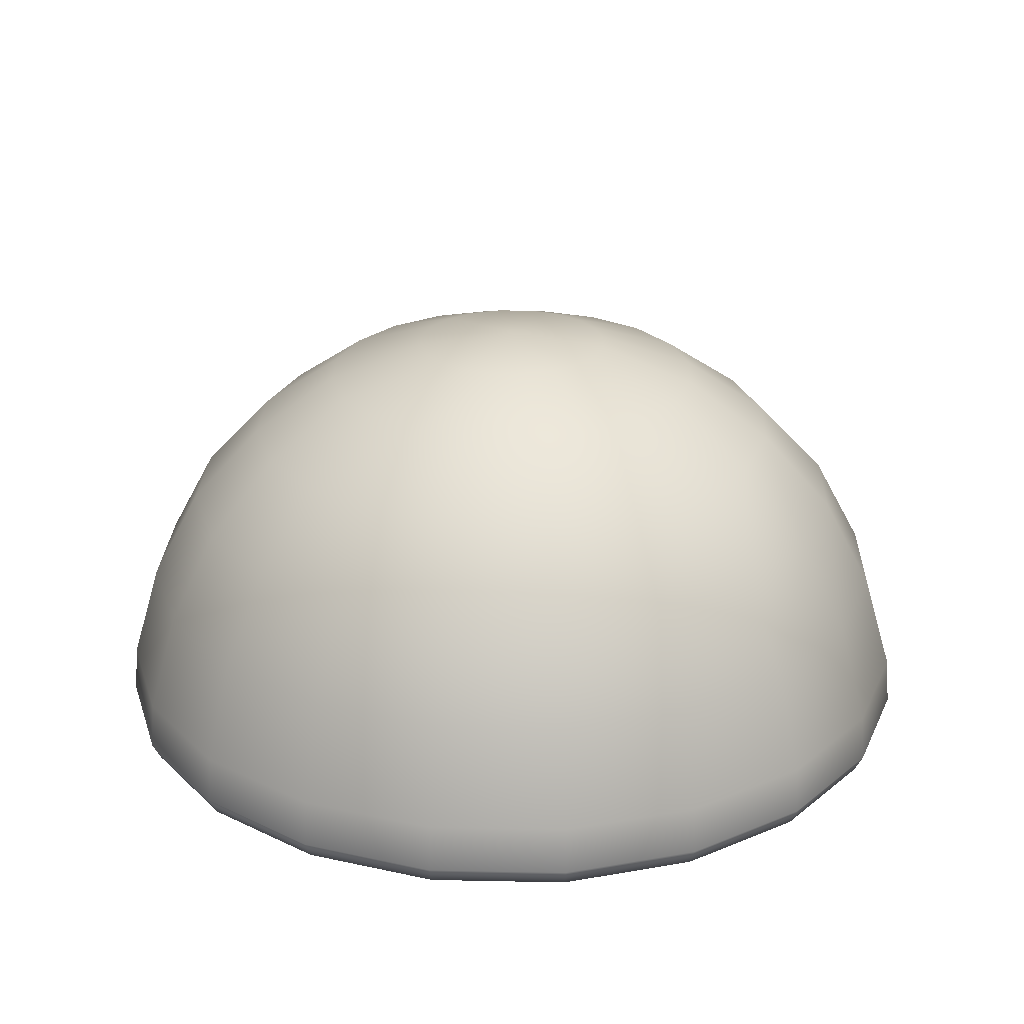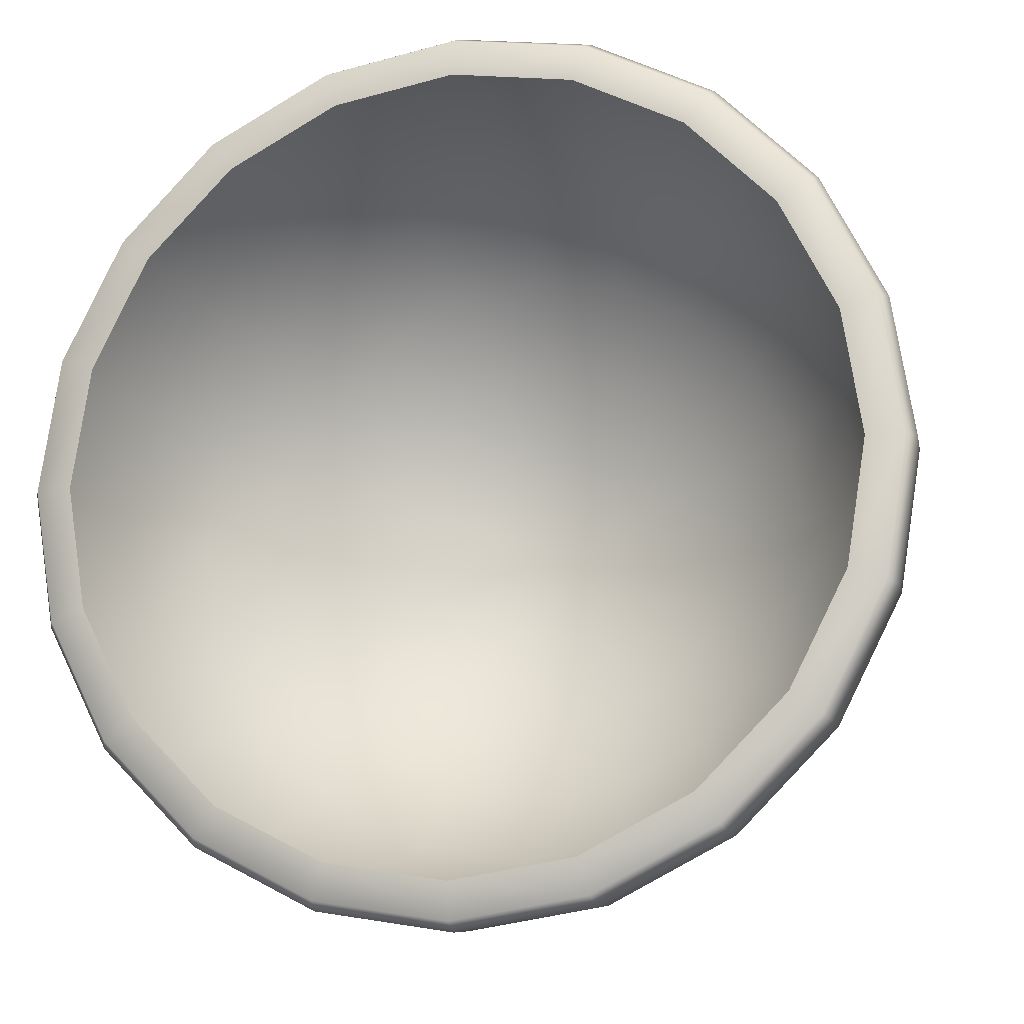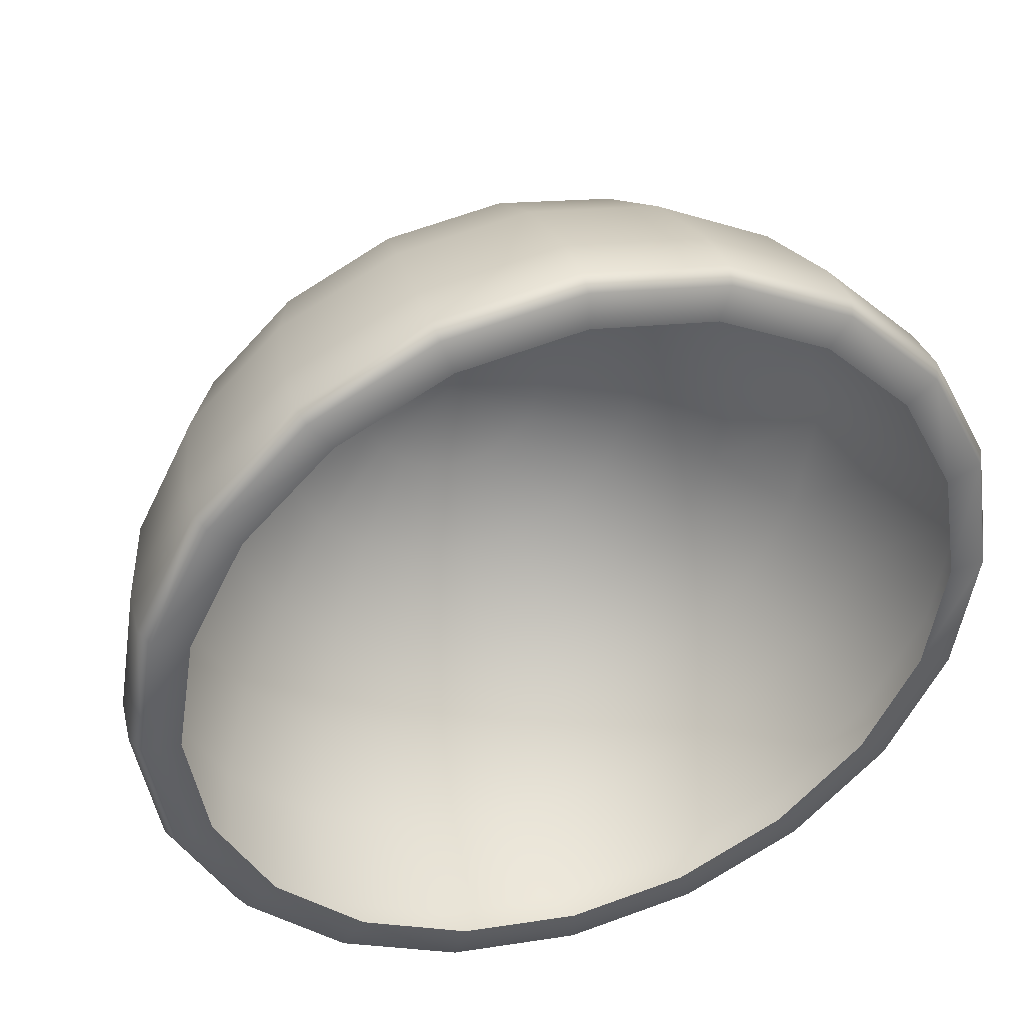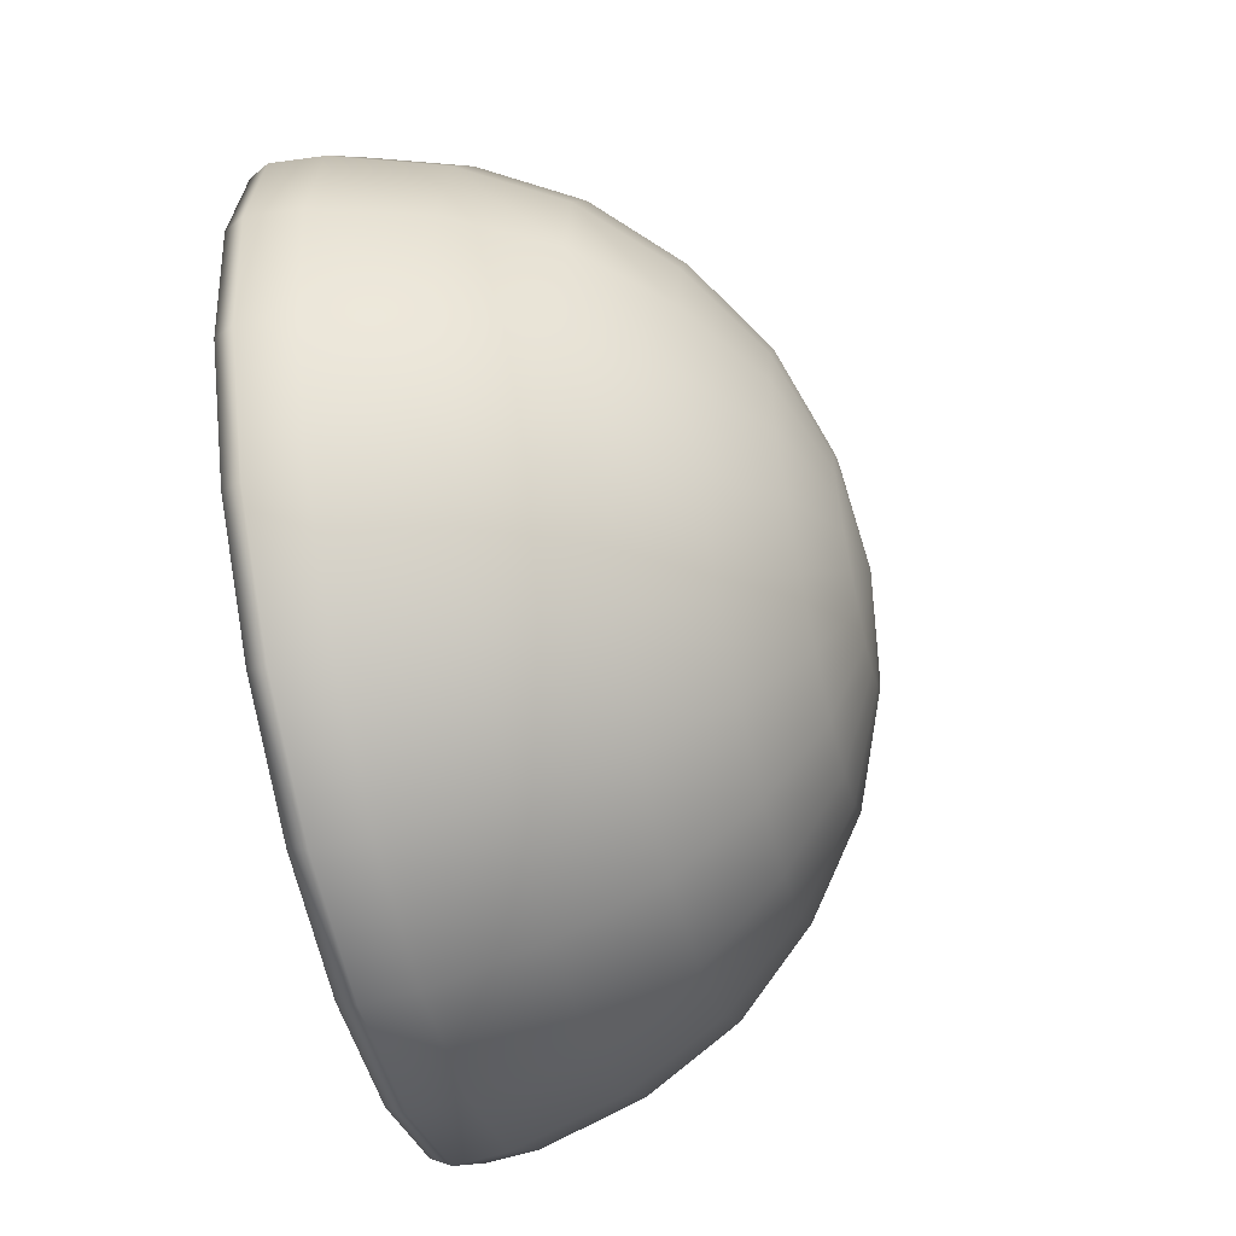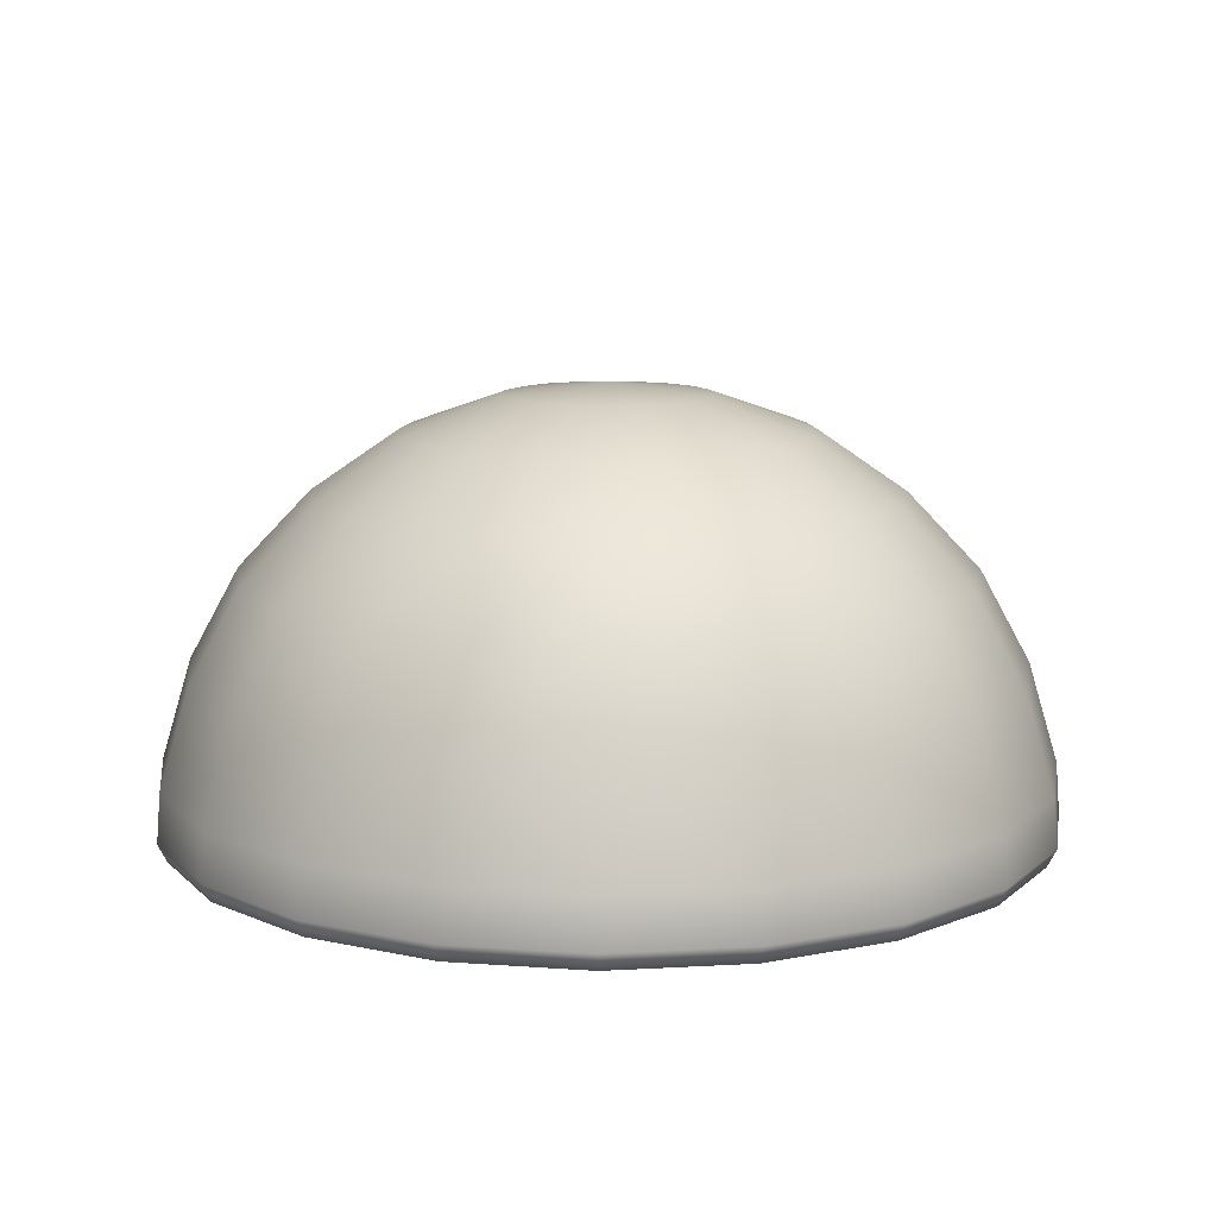
<metadata>
{"format":"obj","ext":"obj","renderer":"f3d","projection":"perspective","resolution":1024,"background":"white","views":[{"elev":24.6,"azim":28.9,"up":"+Y"},{"elev":-12.8,"azim":15.6,"up":"+Z"},{"elev":41.3,"azim":-17.7,"up":"+Z"},{"elev":-55.1,"azim":103.1,"up":"+Z"},{"elev":11.4,"azim":-70.9,"up":"+Y"}]}
</metadata>
<code>
g ENV_flagBase_MO
v -1.956e-08 0.0004692 -0.009963
v -1.956e-08 6.387e-05 -0.009753
v 0.003014 6.387e-05 -0.009276
v 0.005805 0.001564 -0.00799
v 0.005414 0.003815 -0.007451
v 0.002846 0.003815 -0.008759
v 0.00799 0.001564 -0.005805
v 0.00806 0.0004692 -0.005856
v 0.007451 0.003815 -0.005414
v 0.004755 0.005878 -0.006545
v 0.006545 0.005878 -0.004755
v 0.009475 0.0004692 -0.003078
v 0.009276 6.387e-05 -0.003014
v 0.009393 0.001564 -0.003052
v 0.008759 0.003815 -0.002846
v 0.007694 0.005878 -0.002499
v 0.009963 0.0004692 6.277e-07
v 0.009754 6.387e-05 6.277e-07
v 0.009276 6.387e-05 0.003014
v 0.009475 0.0004692 0.003079
v 0.009877 0.001564 6.277e-07
v 0.009393 0.001564 0.003053
v 0.00806 0.0004692 0.005857
v 0.00921 0.003815 6.277e-07
v 0.00809 0.005878 6.277e-07
v 0.006158 0.007581 -0.002001
v -1.956e-08 0.003815 0.00921
v -1.956e-08 0.005878 0.008091
v 0.0025 0.005878 0.007695
v 0.002846 0.003815 0.00876
v -1.956e-08 0.001564 0.009877
v 0.003052 0.001564 0.009394
v -1.956e-08 0.0004692 0.009964
v 0.003079 0.0004692 0.009476
v -1.956e-08 6.387e-05 0.009754
v 0.003014 6.387e-05 0.009277
v 0.005856 0.0004692 0.008061
v 0.005733 6.387e-05 0.007891
v 0.005805 0.001564 0.007991
v 0.005414 0.003815 0.007452
v 0.004755 0.005878 0.006545
v 0.00806 0.0004692 0.005857
v 0.007891 6.387e-05 0.005734
v 0.009475 0.0004692 0.003079
v 0.009276 6.387e-05 0.003014
v 0.00799 0.001564 0.005806
v 0.009393 0.001564 0.003053
v 0.007451 0.003815 0.005414
v 0.008759 0.003815 0.002847
v 0.00921 0.003815 6.277e-07
v 0.00809 0.005878 6.277e-07
v 0.007694 0.005878 0.0025
v 0.006474 0.007581 6.277e-07
v 0.006545 0.005878 0.004756
v 0.006158 0.007581 0.002001
v 0.00454 0.00891 6.277e-07
v 0.004318 0.00891 0.001404
v 0.005238 0.007581 0.003806
v 0.003673 0.00891 0.002669
v 0.003806 0.007581 0.005238
v 0.002668 0.00891 0.003673
v 0.002001 0.007581 0.006158
v -0.004755 0.005878 -0.006545
v -0.005238 0.007581 -0.003805
v -0.006545 0.005878 -0.004755
v -0.005414 0.003815 -0.007451
v -0.007451 0.003815 -0.005414
v -0.007694 0.005878 -0.002499
v -0.005805 0.001564 -0.00799
v -0.003052 0.001564 -0.009393
v -0.008759 0.003815 -0.002846
v -0.00809 0.005878 6.277e-07
v -0.003079 0.0004692 -0.009475
v -1.956e-08 0.0004692 -0.009963
v -1.956e-08 6.387e-05 -0.009753
v -0.003014 6.387e-05 -0.009276
v -0.005856 0.0004692 -0.00806
v -0.005733 6.387e-05 -0.007891
v -0.00799 0.001564 -0.005805
v -0.00806 0.0004692 -0.005856
v -0.007891 6.387e-05 -0.005732
v -0.00921 0.003815 6.277e-07
v -0.007694 0.005878 0.0025
v -0.008759 0.003815 0.002847
v -0.009877 0.001564 6.277e-07
v -0.009393 0.001564 -0.003052
v -0.009475 0.0004692 -0.003078
v -0.009276 6.387e-05 -0.003014
v -0.006545 0.005878 -0.004755
v -0.005238 0.007581 -0.003805
v -0.006158 0.007581 -0.002001
v -0.007694 0.005878 -0.002499
v -0.006474 0.007581 6.277e-07
v -0.00809 0.005878 6.277e-07
v -0.00454 0.00891 6.277e-07
v -0.004318 0.00891 -0.001402
v -0.006158 0.007581 0.002001
v -0.007694 0.005878 0.0025
v -0.002327 0.009694 6.277e-07
v -0.0022 0.009699 -0.0007033
v -0.002202 0.009698 0.0007033
v -0.004318 0.00891 0.001404
v -0.001864 0.0097 0.001354
v -0.003673 0.00891 0.002669
v -0.001349 0.009699 0.001875
v -0.005238 0.007581 0.003806
v -0.002668 0.00891 0.003673
v -0.0007191 0.009694 0.002214
v -0.006545 0.005878 0.004756
v -0.008759 0.003815 0.002847
v -0.003805 0.007581 0.005238
v -0.001403 0.00891 0.004318
v -1.956e-08 0.009694 0.002328
v -1.956e-08 0.00891 0.00454
v 0.0007191 0.009694 0.002214
v -0.002001 0.007581 0.006158
v -0.004755 0.005878 0.006545
v -0.007451 0.003815 0.005414
v 0.001403 0.00891 0.004318
v 0.001349 0.009699 0.001875
v 0.002668 0.00891 0.003673
v 0.002001 0.007581 0.006158
v -1.956e-08 0.007581 0.006475
v -0.0025 0.005878 0.007695
v -1.956e-08 0.005878 0.008091
v 0.0025 0.005878 0.007695
v -0.005414 0.003815 0.007452
v -0.002846 0.003815 0.00876
v -1.956e-08 0.003815 0.00921
v -0.003052 0.001564 0.009394
v -1.956e-08 0.001564 0.009877
v -0.005805 0.001564 0.007991
v -0.003079 0.0004692 0.009476
v -1.956e-08 0.0004692 0.009964
v -0.005856 0.0004692 0.008061
v -0.00806 0.0004692 0.005857
v -0.00799 0.001564 0.005806
v -0.009393 0.001564 0.003053
v -0.009877 0.001564 6.277e-07
v -0.009963 0.0004692 6.277e-07
v -0.009475 0.0004692 -0.003078
v -0.009276 6.387e-05 -0.003014
v 0.00809 0.005878 6.277e-07
v 0.006474 0.007581 6.277e-07
v 0.006158 0.007581 -0.002001
v 0.004318 0.00891 -0.001402
v 0.00454 0.00891 6.277e-07
v 0.003673 0.00891 -0.002668
v 0.005238 0.007581 -0.003805
v 0.007694 0.005878 -0.002499
v 0.006545 0.005878 -0.004755
v 0.003806 0.007581 -0.005238
v 0.004755 0.005878 -0.006545
v 0.002668 0.00891 -0.003673
v 0.0022 0.009699 -0.0007033
v 0.001863 0.009701 -0.001353
v 0.002327 0.009694 6.277e-07
v 0.004318 0.00891 0.001404
v 0.001349 0.009699 -0.001874
v -6.277e-07 0.009954 1.236e-06
v 0.002203 0.009698 0.0007033
v 0.0007191 0.009694 -0.002213
v 0.003673 0.00891 0.002669
v 0.001864 0.0097 0.001354
v 0.002668 0.00891 0.003673
v 0.001349 0.009699 0.001875
v 0.0007191 0.009694 0.002214
v -1.956e-08 0.009694 0.002328
v -0.0007191 0.009694 0.002214
v -0.001349 0.009699 0.001875
v -0.001864 0.0097 0.001354
v -0.002202 0.009698 0.0007033
v -0.002327 0.009694 6.277e-07
v -0.0022 0.009699 -0.0007033
v -1.956e-08 0.009694 -0.002327
v 0.001403 0.00891 -0.004317
v 0.002001 0.007581 -0.006158
v -1.956e-08 0.00891 -0.00454
v 0.0025 0.005878 -0.007694
v 0.005414 0.003815 -0.007451
v 0.002846 0.003815 -0.008759
v -1.956e-08 0.007581 -0.006474
v -0.0007191 0.009694 -0.002213
v -0.001403 0.00891 -0.004317
v -1.956e-08 0.005878 -0.00809
v -0.001349 0.009699 -0.001874
v -0.002001 0.007581 -0.006158
v -0.001862 0.009701 -0.001353
v -0.002668 0.00891 -0.003673
v -0.003673 0.00891 -0.002668
v -0.004318 0.00891 -0.001402
v -0.003805 0.007581 -0.005238
v -0.005238 0.007581 -0.003805
v -0.006158 0.007581 -0.002001
v -0.004755 0.005878 -0.006545
v -0.0025 0.005878 -0.007694
v -1.956e-08 0.003815 -0.00921
v -0.002846 0.003815 -0.008759
v -0.005414 0.003815 -0.007451
v -0.003052 0.001564 -0.009393
v -1.956e-08 0.001564 -0.009877
v -1.956e-08 0.0004692 -0.009963
v 0.003052 0.001564 -0.009393
v 0.005805 0.001564 -0.00799
v 0.003079 0.0004692 -0.009475
v 0.003014 6.387e-05 -0.009276
v 0.005733 6.387e-05 -0.007891
v 0.005856 0.0004692 -0.00806
v 0.00806 0.0004692 -0.005856
v 0.007891 6.387e-05 -0.005732
v 0.009276 6.387e-05 -0.003014
v -0.009963 0.0004692 6.277e-07
v -0.009754 6.387e-05 6.277e-07
v -0.009276 6.387e-05 -0.003014
v -0.009475 0.0004692 0.003079
v -0.009393 0.001564 0.003053
v -0.00799 0.001564 0.005806
v -0.009276 6.387e-05 0.003014
v -0.00806 0.0004692 0.005857
v -0.007891 6.387e-05 0.005734
v -0.005856 0.0004692 0.008061
v -0.005733 6.387e-05 0.007891
v -0.003079 0.0004692 0.009476
v -0.003014 6.387e-05 0.009277
v -1.956e-08 0.0004692 0.009964
v -1.956e-08 6.387e-05 0.009754
v 0.009276 6.387e-05 0.003014
v 0.009754 6.387e-05 6.277e-07
v 0.008928 1.956e-08 6.277e-07
v 0.008491 1.956e-08 0.002759
v 0.008491 1.956e-08 -0.002758
v 0.007891 6.387e-05 0.005734
v 0.009276 6.387e-05 -0.003014
v 0.007223 1.956e-08 0.005248
v 0.007223 1.956e-08 -0.005247
v 0.005733 6.387e-05 0.007891
v 0.007891 6.387e-05 -0.005732
v 0.005248 1.956e-08 0.007224
v 0.005248 1.956e-08 -0.007223
v 0.003014 6.387e-05 0.009277
v 0.005733 6.387e-05 -0.007891
v 0.002759 1.956e-08 0.008492
v 0.002759 1.956e-08 -0.008491
v -1.956e-08 6.387e-05 0.009754
v 0.003014 6.387e-05 -0.009276
v -1.956e-08 1.956e-08 0.008929
v -1.956e-08 1.956e-08 -0.008928
v -0.003014 6.387e-05 0.009277
v -1.956e-08 6.387e-05 -0.009753
v -0.002759 1.956e-08 0.008492
v -0.002759 1.956e-08 -0.008491
v -0.005733 6.387e-05 0.007891
v -0.003014 6.387e-05 -0.009276
v -0.005248 1.956e-08 0.007224
v -0.005248 1.956e-08 -0.007223
v -0.007891 6.387e-05 0.005734
v -0.005733 6.387e-05 -0.007891
v -0.007223 1.956e-08 0.005248
v -0.007223 1.956e-08 -0.005247
v -0.009276 6.387e-05 0.003014
v -0.007891 6.387e-05 -0.005732
v -0.008491 1.956e-08 0.002759
v -0.008491 1.956e-08 -0.002758
v -0.009754 6.387e-05 6.277e-07
v -0.009276 6.387e-05 -0.003014
v -0.008928 1.956e-08 6.277e-07
g ENV_flagBase_MO_0
f 3 2 1
f 6 5 4
f 4 5 7
f 4 7 8
f 5 9 7
f 5 10 9
f 10 11 9
f 8 7 12
f 12 13 8
f 7 9 14
f 7 14 12
f 9 11 15
f 9 15 14
f 11 16 15
f 13 12 17
f 12 14 17
f 18 13 17
f 19 18 17
f 20 19 17
f 14 21 17
f 14 15 21
f 17 21 20
f 21 22 20
f 20 22 23
f 21 24 22
f 15 24 21
f 15 16 24
f 16 25 24
f 16 26 25
f 29 28 27
f 30 29 27
f 30 27 31
f 32 30 31
f 32 31 33
f 34 32 33
f 33 35 34
f 35 36 34
f 34 36 37
f 36 38 37
f 39 32 34
f 37 39 34
f 40 30 32
f 39 40 32
f 41 29 30
f 40 41 30
f 37 38 42
f 38 43 42
f 42 43 44
f 43 45 44
f 42 46 37
f 46 39 37
f 47 46 42
f 48 40 39
f 46 48 39
f 47 49 46
f 49 48 46
f 50 49 47
f 50 51 49
f 51 52 49
f 49 52 48
f 51 53 52
f 48 54 40
f 52 54 48
f 54 41 40
f 53 55 52
f 52 55 54
f 53 56 55
f 56 57 55
f 55 58 54
f 55 57 58
f 54 58 41
f 57 59 58
f 58 60 41
f 58 59 60
f 41 60 29
f 59 61 60
f 60 62 29
f 60 61 62
f 65 64 63
f 65 63 66
f 67 65 66
f 68 65 67
f 67 66 69
f 69 66 70
f 71 68 67
f 72 68 71
f 69 70 73
f 73 70 74
f 74 75 73
f 75 76 73
f 73 76 77
f 77 69 73
f 76 78 77
f 79 67 69
f 79 69 77
f 71 67 79
f 77 78 80
f 80 79 77
f 78 81 80
f 82 72 71
f 83 72 82
f 84 83 82
f 84 82 85
f 86 71 79
f 82 71 86
f 85 82 86
f 86 79 80
f 85 86 87
f 87 86 80
f 80 81 87
f 81 88 87
f 91 90 89
f 92 91 89
f 93 91 92
f 94 93 92
f 93 95 91
f 95 96 91
f 97 93 94
f 98 97 94
f 95 99 96
f 99 100 96
f 101 99 95
f 102 95 93
f 102 101 95
f 97 102 93
f 103 101 102
f 104 103 102
f 104 102 97
f 105 103 104
f 106 97 98
f 106 104 97
f 107 105 104
f 107 104 106
f 108 105 107
f 109 106 98
f 109 98 110
f 111 107 106
f 111 106 109
f 112 108 107
f 112 107 111
f 113 108 112
f 114 113 112
f 115 113 114
f 116 112 111
f 114 112 116
f 117 111 109
f 116 111 117
f 118 109 110
f 117 109 118
f 119 115 114
f 120 115 119
f 121 120 119
f 121 119 122
f 119 114 123
f 123 114 116
f 122 119 123
f 124 116 117
f 123 116 124
f 122 123 125
f 125 123 124
f 126 122 125
f 124 117 127
f 127 117 118
f 125 124 128
f 128 124 127
f 129 125 128
f 129 128 130
f 131 129 130
f 128 127 132
f 130 128 132
f 131 130 133
f 134 131 133
f 133 130 135
f 130 132 135
f 135 132 136
f 132 137 136
f 132 127 137
f 127 118 137
f 137 118 138
f 118 110 138
f 138 110 139
f 138 139 140
f 140 139 141
f 141 142 140
f 145 144 143
f 145 146 144
f 146 147 144
f 148 146 145
f 149 148 145
f 149 145 150
f 151 149 150
f 152 149 151
f 153 152 151
f 154 148 149
f 152 154 149
f 146 155 147
f 148 156 146
f 156 155 146
f 155 157 147
f 147 157 158
f 159 156 148
f 154 159 148
f 160 155 156
f 160 157 155
f 160 156 159
f 161 157 160
f 157 161 158
f 160 159 162
f 162 159 154
f 158 161 163
f 161 164 163
f 160 164 161
f 163 164 165
f 164 166 165
f 160 166 164
f 167 166 160
f 168 167 160
f 169 168 160
f 160 170 169
f 160 171 170
f 160 172 171
f 160 173 172
f 174 173 160
f 162 175 160
f 175 162 176
f 176 162 154
f 176 154 152
f 177 176 152
f 177 152 153
f 178 175 176
f 178 176 177
f 179 177 153
f 179 153 180
f 181 179 180
f 182 177 179
f 182 178 177
f 183 175 178
f 175 183 160
f 184 183 178
f 184 178 182
f 185 182 179
f 185 179 181
f 183 186 160
f 186 183 184
f 187 184 182
f 187 182 185
f 160 186 188
f 160 188 174
f 189 186 184
f 188 186 189
f 189 184 187
f 174 188 190
f 190 188 189
f 191 174 190
f 192 189 187
f 190 189 192
f 191 190 193
f 193 190 192
f 194 191 193
f 193 192 195
f 192 187 196
f 196 187 185
f 195 192 196
f 196 185 197
f 197 185 181
f 195 196 198
f 198 196 197
f 199 195 198
f 199 198 200
f 200 198 201
f 198 197 201
f 200 201 202
f 197 181 203
f 201 197 203
f 203 181 204
f 202 201 205
f 201 203 205
f 205 206 202
f 207 206 205
f 203 204 208
f 205 203 208
f 208 207 205
f 208 204 209
f 210 207 208
f 209 210 208
f 211 210 209
f 214 213 212
f 212 213 215
f 215 216 212
f 217 216 215
f 213 218 215
f 219 217 215
f 215 218 219
f 218 220 219
f 219 220 221
f 220 222 221
f 221 222 223
f 222 224 223
f 223 224 225
f 224 226 225
f 229 228 227
f 230 229 227
f 228 229 231
f 230 227 232
f 233 228 231
f 234 230 232
f 231 235 233
f 234 232 236
f 235 237 233
f 238 234 236
f 235 239 237
f 238 236 240
f 239 241 237
f 242 238 240
f 239 243 241
f 242 240 244
f 243 245 241
f 246 242 244
f 243 247 245
f 246 244 248
f 247 249 245
f 250 246 248
f 247 251 249
f 250 248 252
f 251 253 249
f 254 250 252
f 251 255 253
f 254 252 256
f 255 257 253
f 258 254 256
f 255 259 257
f 258 256 260
f 259 261 257
f 262 258 260
f 259 263 261
f 262 260 264
f 263 265 261
f 266 262 264
f 266 264 265
f 263 266 265

</code>
